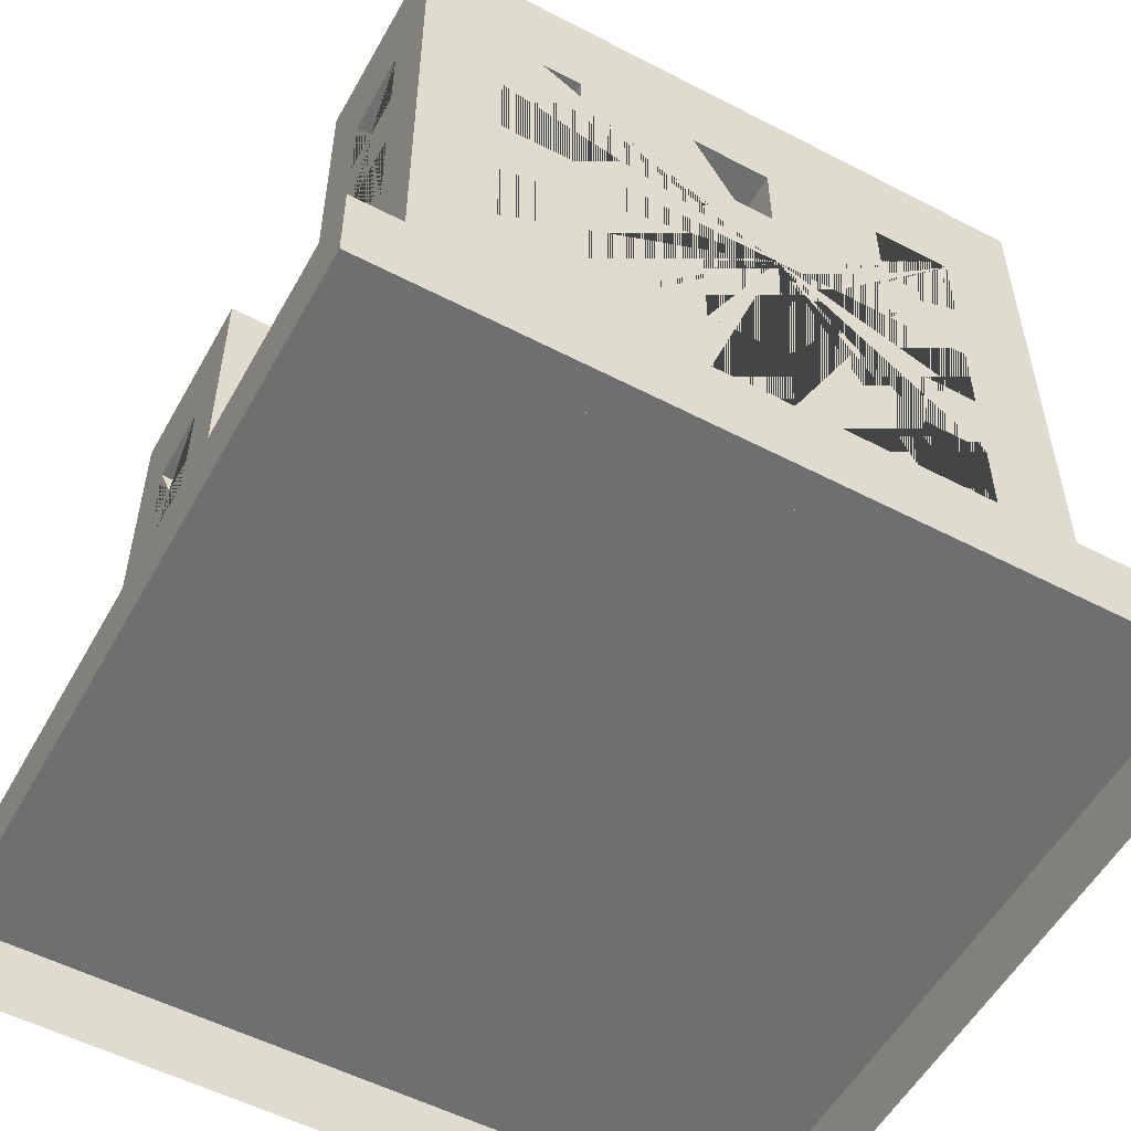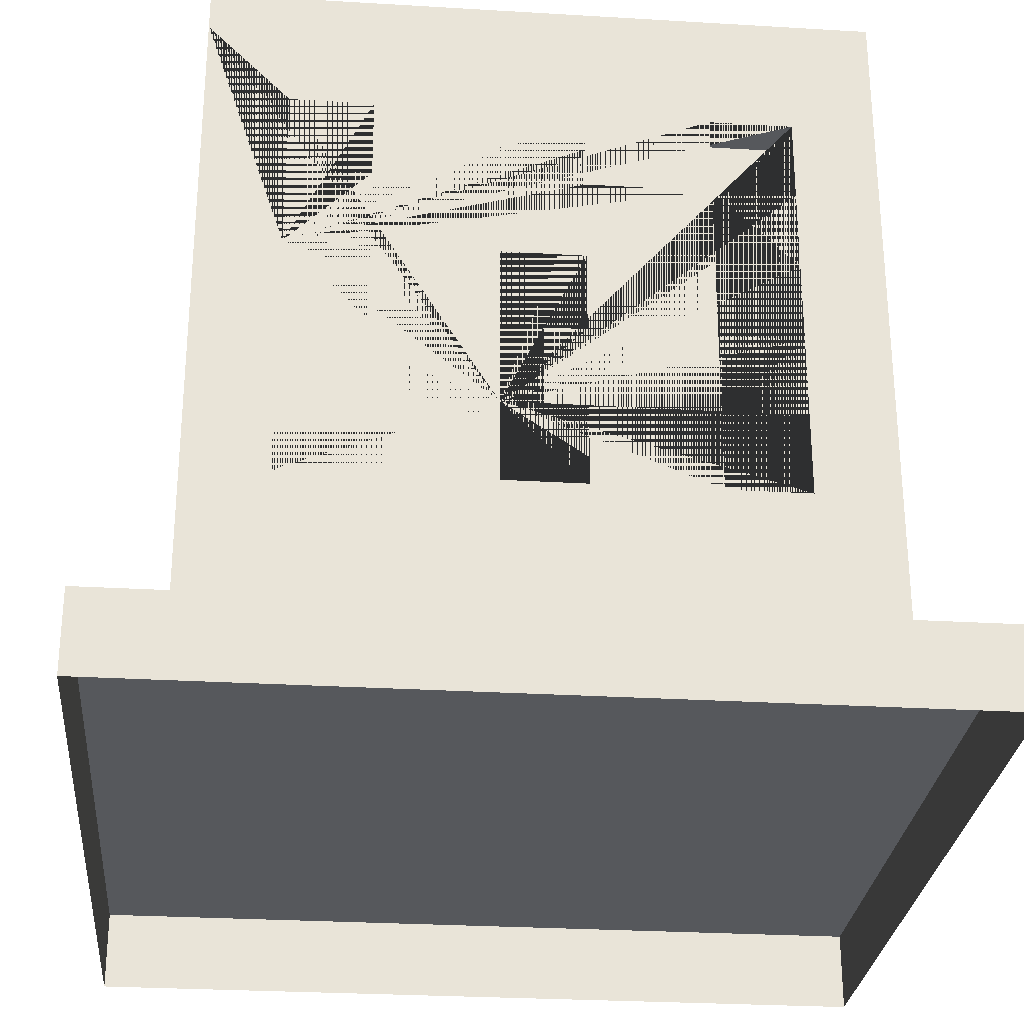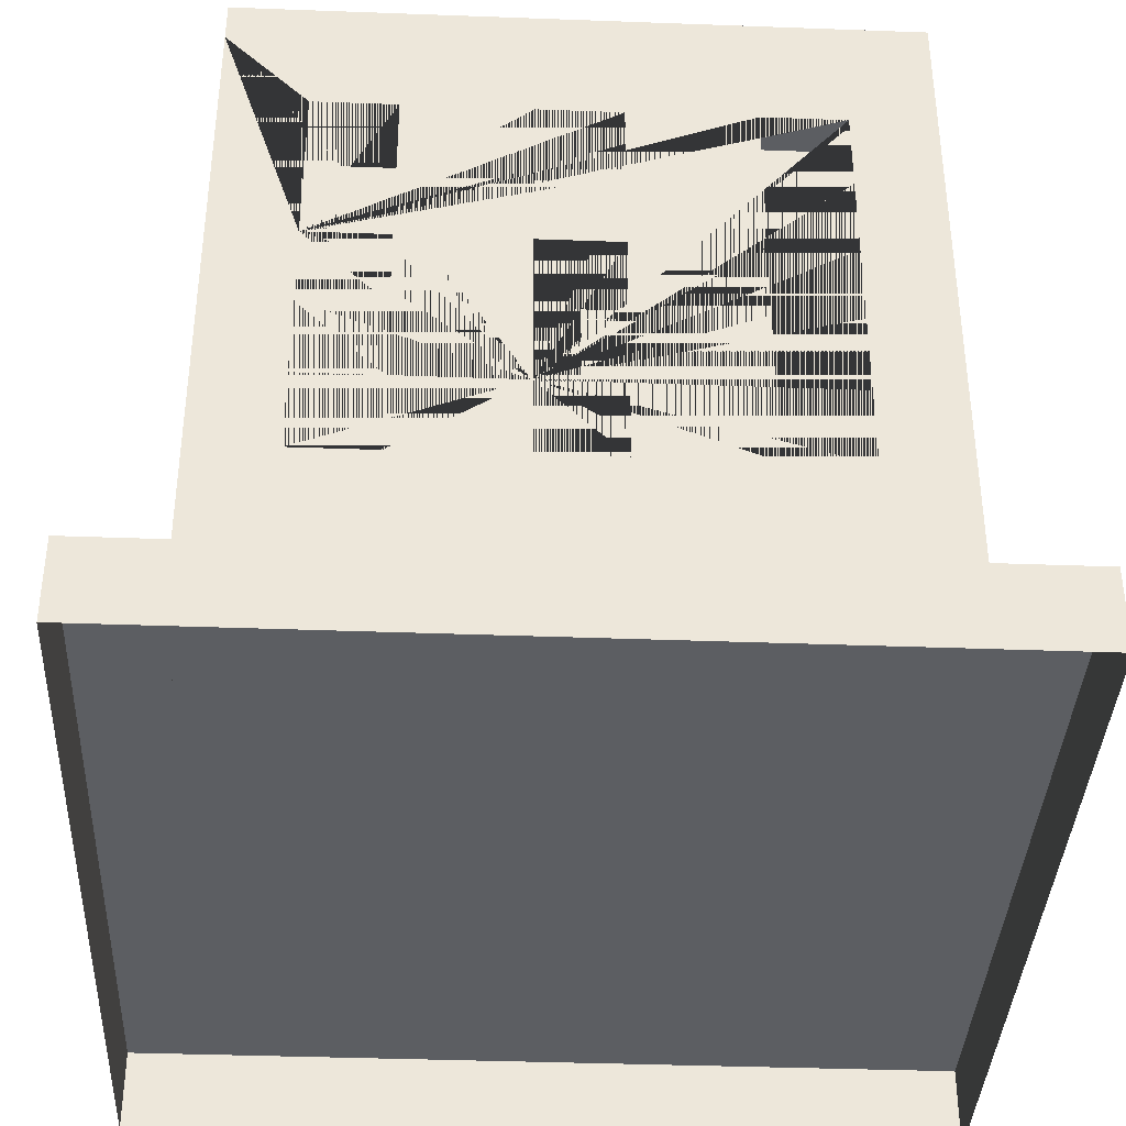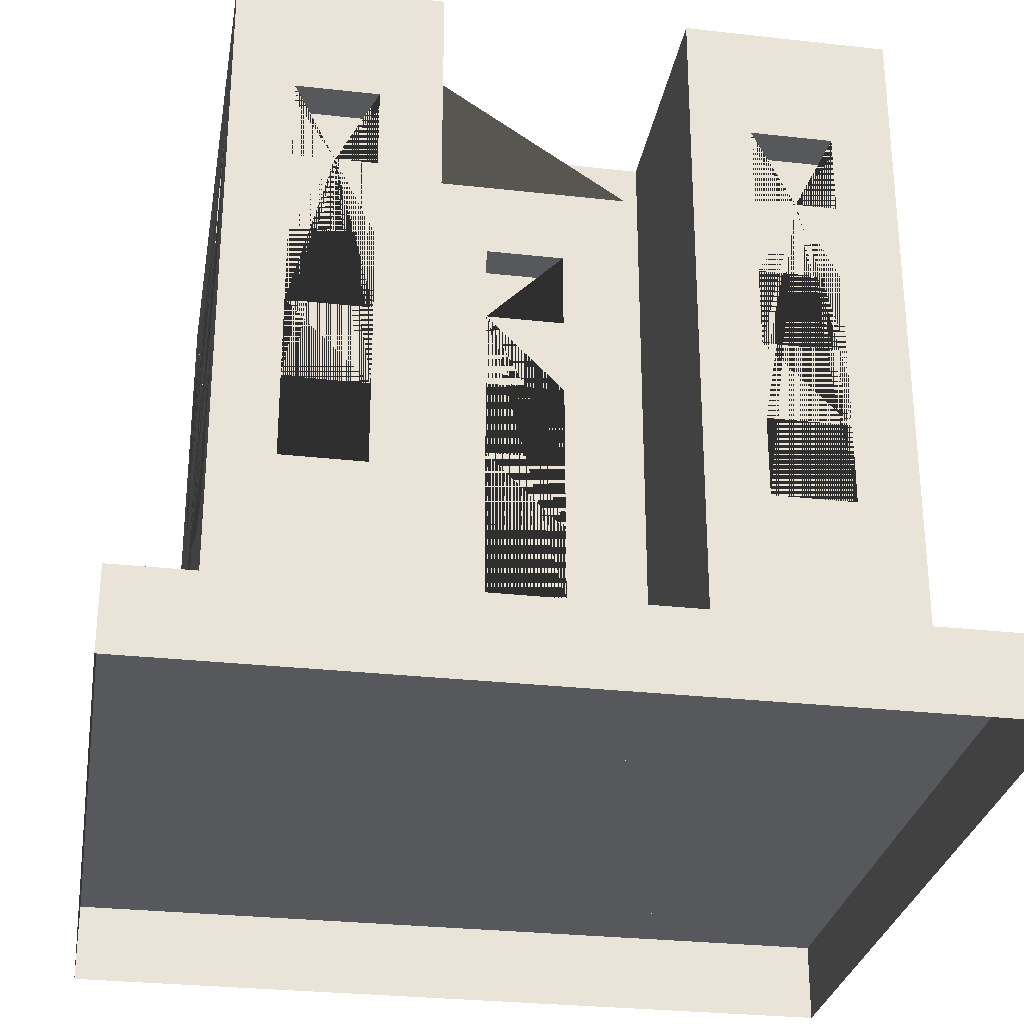
<metadata>
{"format":"obj","ext":"obj","renderer":"f3d","projection":"perspective","resolution":1024,"background":"white","views":[{"elev":-54.5,"azim":61.2,"up":"+Y"},{"elev":-28.1,"azim":-95.2,"up":"+Y"},{"elev":-37.9,"azim":-92.7,"up":"+Y"},{"elev":-28.8,"azim":-9.5,"up":"+Y"}]}
</metadata>
<code>
o Building_5_Base_Extra_(Blue)
v -0.8 0.2 0.8
v 0.7 1.4 -0.4
v 0.7 1.6 -0.4
v -0.7 1.8 0.7
v 0.7 1.4 -0.6
v -0.8 0.2 -0.8
v 0.7 1.6 -0.6
v -0.1 1.4 0.1
v -0.1 1.6 0.1
v 0.45 1.4 0.7
v -0.7 1.8 -0.7
v 0.45 1.6 0.7
v 0.8 0.2 0.8
v 0.7 1 -0.4
v 0.1 1.4 0.1
v 0.7 1.2 -0.4
v 0.1 1.6 0.1
v 0.7 1 -0.6
v 0.7 1.8 0.7
v 0.7 1.2 -0.6
v 0.8 0.2 -0.8
v 0.65 1.4 0.7
v 0.7 1.8 -0.7
v -0.1 1 0.1
v 0.7 0.6 -0.4
v 0.65 1.6 0.7
v 0.7 0.8 -0.4
v -0.1 1.2 0.1
v -0.4 1.8 0.7
v 0.7 0.6 -0.6
v 0.7 0.8 -0.6
v -0.3 0.2 0.8
v 0.1 1 0.1
v -0.3 0.2 0.2
v 0.1 1.2 0.1
v 0.45 1 0.7
v 0.7 1.4 0.1
v 0.45 1.2 0.7
v -0.4 1.8 0.1
v 0.7 1.6 0.1
v 0.7 1.4 -0.1
v 0.3 0.2 0.8
v -0.1 0.6 0.1
v 0.7 1.6 -0.1
v 0.4 1.8 0.7
v -0.1 0.8 0.1
v 0.4 1.8 0.1
v 0.65 1 0.7
v 0.7 1 0.1
v 0.3 0.2 0.2
v 0.1 0.6 0.1
v 0.7 1.2 0.1
v 0.65 1.2 0.7
v 0.7 1 -0.1
v 0.1 0.8 0.1
v 0.7 1.2 -0.1
v 0.45 0.6 0.7
v 0.45 0.8 0.7
v 0.65 0.6 0.7
v 0.65 0.8 0.7
v -0.65 1.4 0.7
v 0.7 0.6 0.1
v -0.65 1.6 0.7
v 0.7 0.8 0.1
v -0.45 1.4 0.7
v 0.7 0.6 -0.1
v -0.45 1.6 0.7
v 0.7 0.8 -0.1
v -0.65 1 0.7
v -0.65 1.2 0.7
v -0.45 1 0.7
v -0.45 1.2 0.7
v -0.65 0.6 0.7
v 0.7 1.4 0.6
v 0.7 1.6 0.6
v -0.65 0.8 0.7
v 0.7 1.4 0.4
v -0.45 0.6 0.7
v 0.7 1.6 0.4
v -0.45 0.8 0.7
v -0.65 1.4 0.8
v -0.65 1.6 0.8
v -0.55 1.2 0.8
v -0.55 1.4 0.8
v -0.45 1.4 0.8
v 0.7 1 0.6
v -0.45 1.2 0.8
v 0.7 1.2 0.6
v -0.45 1.6 0.8
v 0.7 1 0.4
v -0.45 0.8 0.8
v 0.7 1.2 0.4
v -0.45 1 0.8
v -0.65 0.6 0.8
v -0.65 0.8 0.8
v -0.65 1 0.8
v 0.7 0.6 0.6
v -0.65 1.2 0.8
v -0.45 0.6 0.8
v 0.7 0.8 0.6
v 0.7 0.6 0.4
v 0.45 1.4 0.8
v 0.7 0.8 0.4
v 0.45 1.6 0.8
v 0.55 1.2 0.8
v 0.55 1.4 0.8
v 0.65 1.4 0.8
v 0.65 1.2 0.8
v 0.65 1.6 0.8
v 0.65 0.8 0.8
v 0.65 1 0.8
v 0.45 0.6 0.8
v -0.7 1.4 -0.4
v 0.45 0.8 0.8
v -0.7 1.6 -0.4
v 0.45 1 0.8
v -0.7 1.4 -0.6
v 0.45 1.2 0.8
v -0.7 1.6 -0.6
v 0.65 0.6 0.8
v -0.1 0.8 0.2
v -0.1 1 0.2
v -0.1 1.2 0.2
v -0.1 1.4 0.2
v -0.7 1 -0.4
v -0.1 1.6 0.2
v 0.1 1.6 0.2
v -0.7 1.2 -0.4
v -0.7 1 -0.6
v 0.1 1.4 0.2
v -0.7 1.2 -0.6
v -0 1.2 0.2
v -0 1.4 0.2
v -0.1 0.6 0.2
v 0.1 1 0.2
v 0.1 1.2 0.2
v -0.7 0.6 -0.4
v 0.1 0.6 0.2
v -0.7 0.8 -0.4
v 0.1 0.8 0.2
v -0.7 0.6 -0.6
v -0.7 0.8 -0.6
v -0.7 1.4 0.1
v -0.7 1.6 0.1
v -0.7 1.4 -0.1
v -0.7 1.6 -0.1
v -0.7 1 0.1
v -0.7 1.2 0.1
v -0.7 1 -0.1
v -0.7 1.2 -0.1
v -0.7 0.6 0.1
v -0.7 0.8 0.1
v -0.7 0.6 -0.1
v -0.7 0.8 -0.1
v -0.7 1.4 0.6
v -0.7 1.6 0.6
v -0.7 1.4 0.4
v -0.7 1.6 0.4
v -0.7 1 0.6
v -0.7 1.2 0.6
v -0.7 1 0.4
v -0.7 1.2 0.4
v -0.7 0.6 0.6
v -0.7 0.8 0.6
v -0.7 0.6 0.4
v -0.7 0.8 0.4
v -0.4 1.4 -0.7
v -0.4 1.6 -0.7
v -0.6 1.4 -0.7
v -0.6 1.6 -0.7
v -0.4 1 -0.7
v -0.4 1.2 -0.7
v -0.6 1 -0.7
v -0.6 1.2 -0.7
v -0.4 0.6 -0.7
v -0.4 0.8 -0.7
v -0.6 0.6 -0.7
v -0.6 0.8 -0.7
v 0.1 1.4 -0.7
v 0.1 1.6 -0.7
v -0.1 1.4 -0.7
v -0.1 1.6 -0.7
v 0.1 1 -0.7
v 0.1 1.2 -0.7
v -0.1 1 -0.7
v -0.1 1.2 -0.7
v 0.1 0.6 -0.7
v 0.1 0.8 -0.7
v -0.1 0.6 -0.7
v -0.1 0.8 -0.7
v 0.6 1.4 -0.7
v 0.6 1.6 -0.7
v 0.4 1.4 -0.7
v 0.4 1.6 -0.7
v 0.6 1 -0.7
v 0.6 1.2 -0.7
v 0.4 1 -0.7
v 0.4 1.2 -0.7
v 0.6 0.6 -0.7
v 0.6 0.8 -0.7
v 0.4 0.6 -0.7
v 0.4 0.8 -0.7
v -0.8 0.6 0.6
v -0.8 0.8 0.6
v -0.8 1 0.6
v -0.8 1.2 0.6
v -0.8 1.4 0.6
v -0.8 1.6 0.6
v -0.8 0.8 0.4
v -0.8 1 0.4
v -0.8 1.2 0.4
v -0.8 1.4 0.1
v -0.8 1 0.1
v -0.8 1.2 0.1
v -0.8 1.4 0.4
v -0.8 1.6 0.1
v -0.8 1.6 0.4
v -0.8 1.6 -0.1
v -0.8 1.6 -0.4
v -0.8 1.2 -0.1
v -0.8 1.4 -0.1
v -0.8 0.6 0.4
v -0.8 0.6 0.1
v -0.8 0.8 0.1
v -0.8 0.8 -0.1
v -0.8 0.8 -4e-06
v -0.8 1 -0.1
v -0.8 0.6 -0.4
v -0.8 0.6 -0.1
v -0.8 0.8 -0.4
v -0.8 1 -0.4
v -0.8 1 -1e-06
v -0.8 1.2 -0.4
v -0.8 1.4 -0.4
v -0.8 1.4 -0.6
v -0.8 1.2 -0.6
v -0.8 1.6 -0.6
v -0.8 0.6 -0.6
v -0.8 0.8 -0.6
v -0.8 1 -0.6
v 0.8 1.6 0.4
v 0.8 1.4 0.1
v 0.8 1.2 0.1
v 0.8 1.6 0.1
v 0.8 1 -0.1
v 0.8 1.2 -0.1
v 0.8 0.8 -0.4
v 0.8 1.4 -0.1
v 0.8 1.6 -0.1
v 0.8 1 -0.4
v 0.8 1.2 -0.4
v 0.8 1.4 -0.4
v 0.8 1.4 -0.6
v 0.8 1.2 -0.6
v 0.8 1.6 -0.6
v 0.8 0.6 -0.6
v 0.8 0.8 -0.6
v 0.8 1 -0.6
v 0.8 1.6 -0.4
v 0.8 0.6 0.6
v 0.8 0.8 0.6
v 0.8 1 0.6
v 0.8 1.2 0.6
v 0.8 1.4 0.6
v 0.8 0.8 0.4
v 0.8 1 0.4
v 0.8 0.6 0.4
v 0.8 1.6 0.6
v 0.8 1.2 0.4
v 0.8 1.4 0.4
v 0.8 0.6 -0.4
v 0.8 0.8 -0.1
v 0.8 0.6 -0.1
v 0.8 0.6 0.1
v 0.8 0.8 0.1
v 0.8 1 0.1
v -0.6 0.6 -0.8
v -0.6 0.8 -0.8
v -0.6 1 -0.8
v -0.6 1.2 -0.8
v -0.6 1.4 -0.8
v -0.6 1.6 -0.8
v -0.4 0.8 -0.8
v -0.4 1 -0.8
v -0.4 1.2 -0.8
v -0.4 1.4 -0.8
v -0.1 1 -0.8
v 0 1 -0.8
v -0.1 1.2 -0.8
v -0.1 1.4 -0.8
v -0.1 1.6 -0.8
v -0.4 1.6 -0.8
v 0.4 1.6 -0.8
v 0.1 1.6 -0.8
v 0.1 1.2 -0.8
v 0.1 1.4 -0.8
v -0.4 0.6 -0.8
v -0.1 0.6 -0.8
v 2e-06 0.8 -0.8
v -0.1 0.8 -0.8
v 0.4 0.6 -0.8
v 0.1 0.6 -0.8
v 0.4 0.8 -0.8
v 0.1 0.8 -0.8
v 0.1 1 -0.8
v 0.4 1 -0.8
v 0.4 1.2 -0.8
v 0.4 1.4 -0.8
v 0.6 1.4 -0.8
v 0.6 1.6 -0.8
v 0.6 0.8 -0.8
v 0.6 1 -0.8
v 0.6 1.2 -0.8
v 0.6 0.6 -0.8
v 0.8 1.8 0.8
v 0.8 1.8 -0.8
v 0.3 1.8 0.8
v -0.8 1.8 -0.8
v -0.8 1.8 0.8
v -0.3 1.8 0.8
v -0.3 1.8 0.2
v 0.3 1.8 0.2
v 0.8 1.9 0.8
v 0.8 1.9 -0.8
v 0.3 1.9 0.8
v -0.8 1.9 -0.8
v -0.8 1.9 0.8
v -0.3 1.9 0.8
v -0.3 1.9 0.2
v 0.3 1.9 0.2
v 0.7 1.9 0.7
v 0.7 1.9 -0.7
v 0.4 1.9 0.7
v -0.7 1.9 -0.7
v -0.7 1.9 0.7
v -0.4 1.9 0.7
v -0.4 1.9 0.1
v 0.4 1.9 0.1
v -0.598 1.778 0.5
v -0.598 1.878 0.5
v -0.598 1.778 0.36
v -0.598 1.878 0.36
v -0.502 1.778 0.5
v -0.502 1.878 0.5
v -0.502 1.778 0.36
v -0.502 1.878 0.36
v 0.5016 1.778 0.5
v 0.5016 1.878 0.5
v 0.5016 1.778 0.36
v 0.5016 1.878 0.36
v 0.5976 1.778 0.5
v 0.5976 1.878 0.5
v 0.5976 1.778 0.36
v 0.5976 1.878 0.36
v 0.6049 1.778 -0.5211
v 0.6049 1.878 -0.5211
v 0.3387 1.778 -0.5211
v 0.3387 1.878 -0.5211
v 0.6049 1.778 -0.6171
v 0.6049 1.878 -0.6171
v 0.3387 1.778 -0.6171
v 0.3387 1.878 -0.6171
v 0.6049 1.778 -0.3534
v 0.6049 1.878 -0.3534
v 0.3387 1.778 -0.3534
v 0.3387 1.878 -0.3534
v 0.6049 1.778 -0.4494
v 0.6049 1.878 -0.4494
v 0.3387 1.778 -0.4494
v 0.3387 1.878 -0.4494
v -0.2871 1.778 -0.3105
v -0.2871 1.878 -0.3105
v -0.5293 1.778 -0.3105
v -0.5293 1.878 -0.3105
v -0.2871 1.778 -0.5476
v -0.2871 1.878 -0.5476
v -0.5293 1.778 -0.5476
v -0.5293 1.878 -0.5476
v 1 0.2 -1
v 1 0 -1
v 1 0.2 1
v 1 0 1
v -1 0.2 -1
v -1 0 -1
v -1 0.2 1
v -1 0 1
f 84 81 82 319 1 32 320 89 85 87 93 91 99 94 95 96 98 83
f 84 83 87 85
f 89 320 319 82
f 96 95 91 93
f 209 204 205 210
f 206 207 215 211
f 225 226 232 227
f 225 227 231 230 228 238 239 240 236 235 237 318 6 1 319 208 207 206 205 204 203 222 209 210 211 215 212 221 220 214 213 232 226 224 223 229
f 236 233 231 227 220 221 218 216 212 215 217 208 319 318 237 219 234 235
f 230 231 240 239
f 246 248 242 244 241 270 269 266 265 267 260 261 262 263 264 268 315 13 21 316 255 253 252 251 254 258 257 256 271 273 274 275 276 243
f 255 316 315 268 241 244 249 248 246 245 276 275 272 273 271 247 257 258 250 251 252 259
f 262 261 265 266
f 264 263 269 270
f 47 45 19 23 11 4 29 39
f 124 126 321 34 50 322 127 130 133 132 136 135 140 138 134 121 122 123
f 127 322 321 126
f 132 133 124 123
f 140 135 122 121
f 283 278 279 284
f 285 280 281 286
f 318 316 310 293 294 291 290 286 292 282
f 295 289 290 296
f 303 301 314 311 312 313 309 310 316 21 6 318 282 281 280 279 278 277 297 283 284 285 286 290 289 287 288 299 300 298 302 304 305 295 296 294 293 308 307 306
f 304 299 288 305
f 312 311 303 306
f 313 307 308 309
f 50 42 317 322
f 106 102 104 317 42 13 315 109 107 108 111 110 120 112 114 116 118 105
f 110 111 116 114
f 106 105 108 107
f 109 315 317 104
f 32 34 321 320
f 10 12 104 102
f 10 22 26 12
f 26 22 107 109
f 106 107 22 10 102
f 104 12 26 109
f 36 38 118 116
f 36 48 53 38
f 53 48 111 108
f 111 48 36 116
f 105 118 38 53 108
f 57 58 114 112
f 57 59 60 58
f 60 59 120 110
f 120 59 57 112
f 114 58 60 110
f 61 63 82 81
f 61 65 67 63
f 67 65 85 89
f 84 85 65 61 81
f 82 63 67 89
f 69 70 98 96
f 69 71 72 70
f 72 71 93 87
f 93 71 69 96
f 83 98 70 72 87
f 73 76 95 94
f 73 78 80 76
f 80 78 99 91
f 99 78 73 94
f 95 76 80 91
f 8 9 126 124
f 8 15 17 9
f 17 15 130 127
f 133 130 15 8 124
f 126 9 17 127
f 24 28 123 122
f 24 33 35 28
f 35 33 135 136
f 135 33 24 122
f 28 35 136 132 123
f 43 46 121 134
f 43 51 55 46
f 55 51 138 140
f 138 51 43 134
f 46 55 140 121
f 2 5 7 3
f 255 7 5 253
f 252 2 3 259
f 5 2 252 253
f 3 7 255 259
f 14 18 20 16
f 254 20 18 258
f 250 14 16 251
f 18 14 250 258
f 16 20 254 251
f 25 30 31 27
f 257 31 30 256
f 25 27 247 271
f 30 25 271 256
f 27 31 257 247
f 37 41 44 40
f 249 44 41 248
f 242 37 40 244
f 41 37 242 248
f 40 44 249 244
f 49 54 56 52
f 246 56 54 245
f 276 49 52 243
f 54 49 276 245
f 52 56 246 243
f 62 66 68 64
f 272 68 66 273
f 274 62 64 275
f 66 62 274 273
f 64 68 272 275
f 74 77 79 75
f 241 79 77 270
f 264 74 75 268
f 77 74 264 270
f 75 79 241 268
f 86 90 92 88
f 269 92 90 266
f 262 86 88 263
f 90 86 262 266
f 88 92 269 263
f 97 101 103 100
f 265 103 101 267
f 260 97 100 261
f 101 97 260 267
f 100 103 265 261
f 117 119 237 235
f 117 113 115 119
f 115 113 234 219
f 234 113 117 235
f 237 119 115 219
f 129 131 236 240
f 129 125 128 131
f 128 125 231 233
f 231 125 129 240
f 236 131 128 233
f 141 142 239 238
f 141 137 139 142
f 139 137 228 230
f 228 137 141 238
f 239 142 139 230
f 145 146 218 221
f 145 143 144 146
f 144 143 212 216
f 212 143 145 221
f 218 146 144 216
f 149 150 220 227
f 149 147 148 150
f 148 147 213 214
f 147 149 227 232 213
f 220 150 148 214
f 153 154 225 229
f 153 151 152 154
f 152 151 223 224
f 223 151 153 229
f 225 154 152 224 226
f 157 158 217 215
f 157 155 156 158
f 156 155 207 208
f 207 155 157 215
f 217 158 156 208
f 161 162 211 210
f 161 159 160 162
f 160 159 205 206
f 205 159 161 210
f 211 162 160 206
f 222 165 166 209
f 165 163 164 166
f 164 163 203 204
f 203 163 165 222
f 209 166 164 204
f 167 169 170 168
f 282 170 169 281
f 286 167 168 292
f 169 167 286 281
f 168 170 282 292
f 171 173 174 172
f 280 174 173 279
f 284 171 172 285
f 173 171 284 279
f 172 174 280 285
f 175 177 178 176
f 278 178 177 277
f 175 176 283 297
f 177 175 297 277
f 176 178 278 283
f 179 181 182 180
f 291 182 181 290
f 296 179 180 294
f 181 179 296 290
f 180 182 291 294
f 183 185 186 184
f 289 186 185 287
f 183 184 295 305
f 185 183 305 288 287
f 184 186 289 295
f 187 189 190 188
f 300 190 189 298
f 302 187 188 304
f 189 187 302 298
f 188 190 300 299 304
f 191 193 194 192
f 293 194 193 308
f 309 191 192 310
f 193 191 309 308
f 192 194 293 310
f 195 197 198 196
f 307 198 197 306
f 312 195 196 313
f 197 195 312 306
f 196 198 307 313
f 199 201 202 200
f 303 202 201 301
f 314 199 200 311
f 201 199 314 301
f 200 202 303 311
f 322 317 325 330
f 319 320 328 327
f 315 316 324 323
f 39 29 336 337
f 29 4 335 336
f 317 315 323 325
f 4 11 334 335
f 11 23 332 334
f 332 331 323 324
f 331 333 325 323
f 334 332 324 326
f 335 334 326 327
f 336 335 327 328
f 337 336 328 329
f 333 338 330 325
f 338 337 329 330
f 45 47 338 333
f 47 39 337 338
f 23 19 331 332
f 320 321 329 328
f 318 319 327 326
f 19 45 333 331
f 316 318 326 324
f 321 322 330 329
f 339 340 342 341
f 341 342 346 345
f 345 346 344 343
f 343 344 340 339
f 346 342 340 344
f 347 348 350 349
f 349 350 354 353
f 353 354 352 351
f 351 352 348 347
f 354 350 348 352
f 355 356 358 357
f 357 358 362 361
f 361 362 360 359
f 359 360 356 355
f 362 358 356 360
f 363 364 366 365
f 365 366 370 369
f 369 370 368 367
f 367 368 364 363
f 370 366 364 368
f 371 372 374 373
f 373 374 378 377
f 377 378 376 375
f 375 376 372 371
f 378 374 372 376
f 379 383 385 381
f 382 381 385 386
f 386 385 383 384
f 380 379 381 382
f 384 383 379 380

</code>
